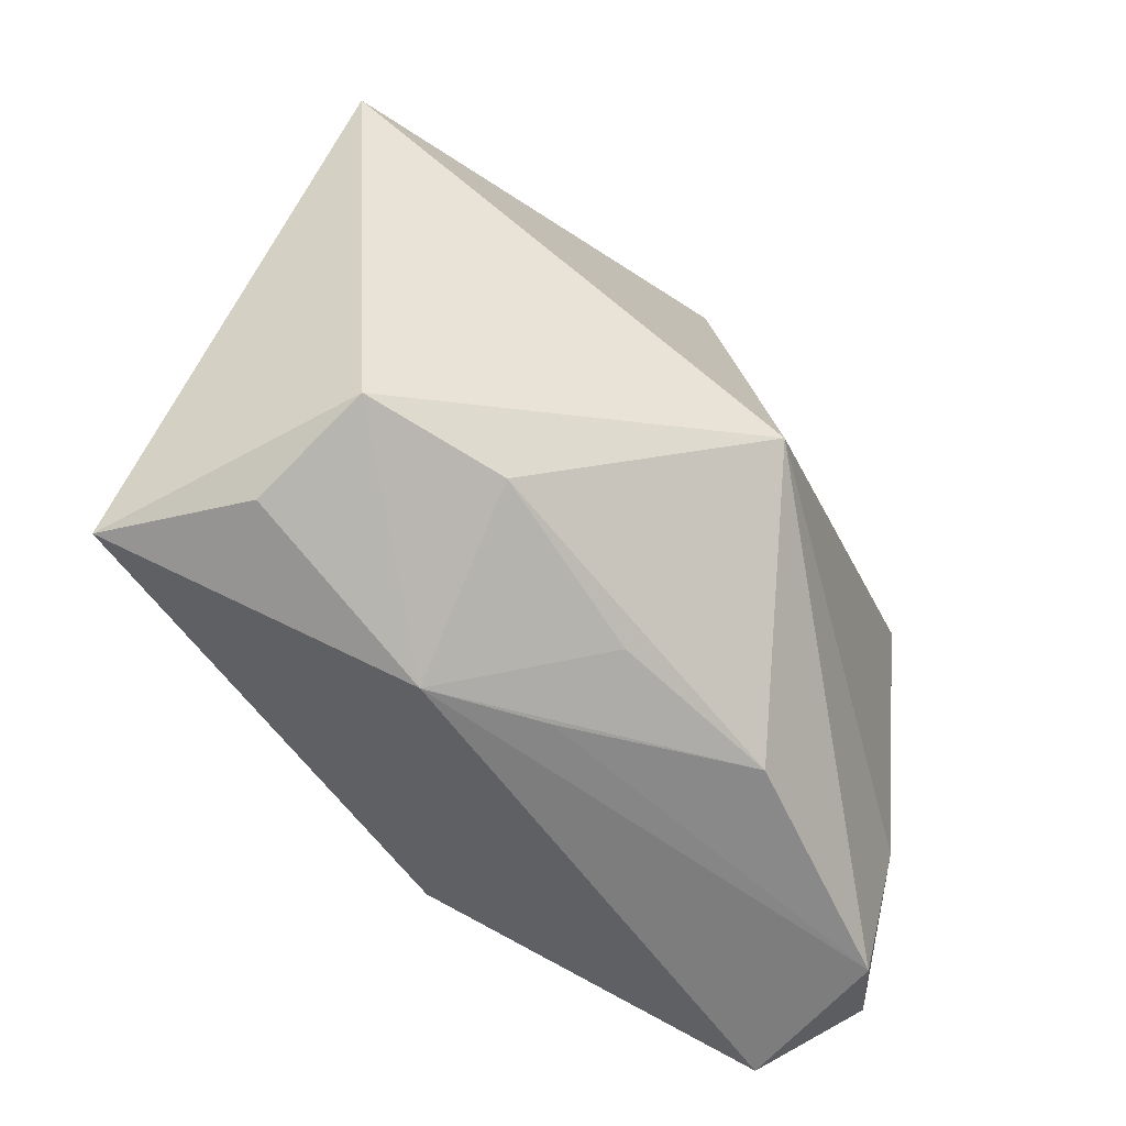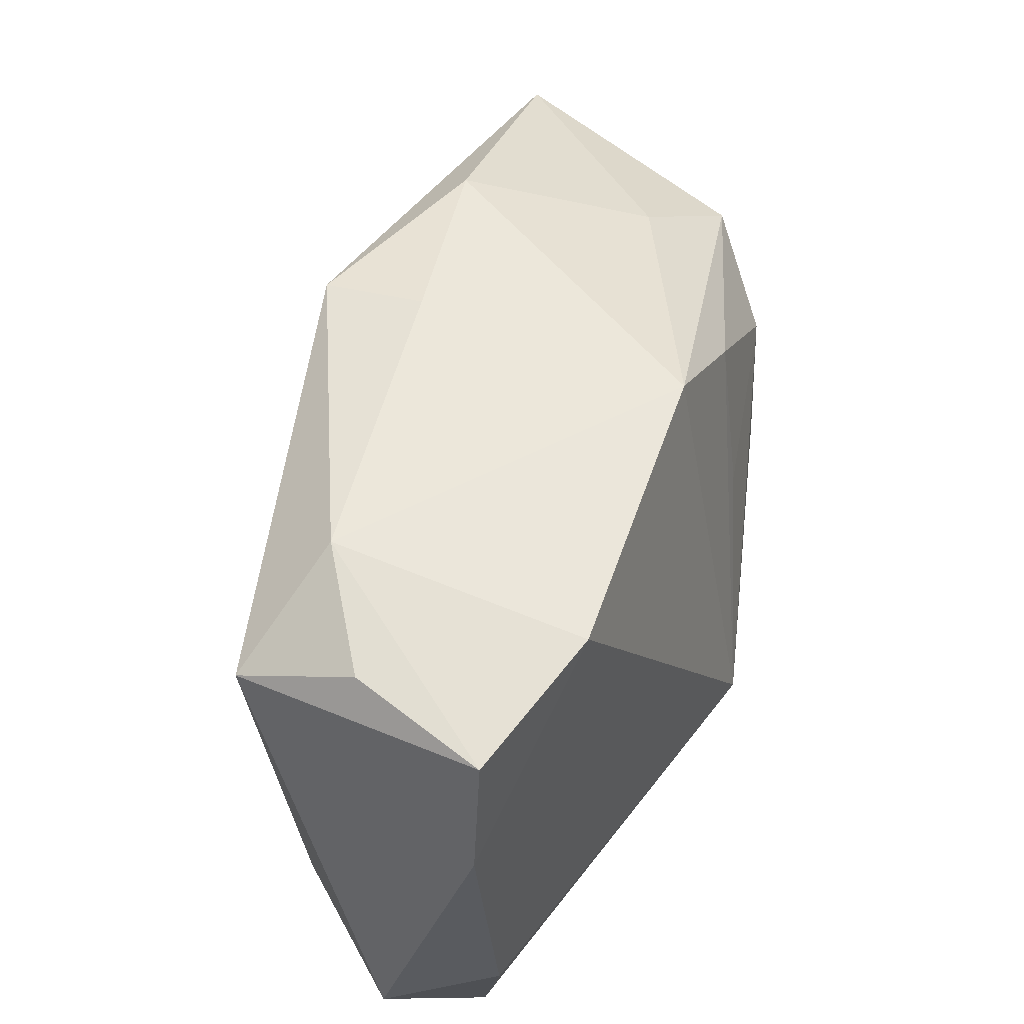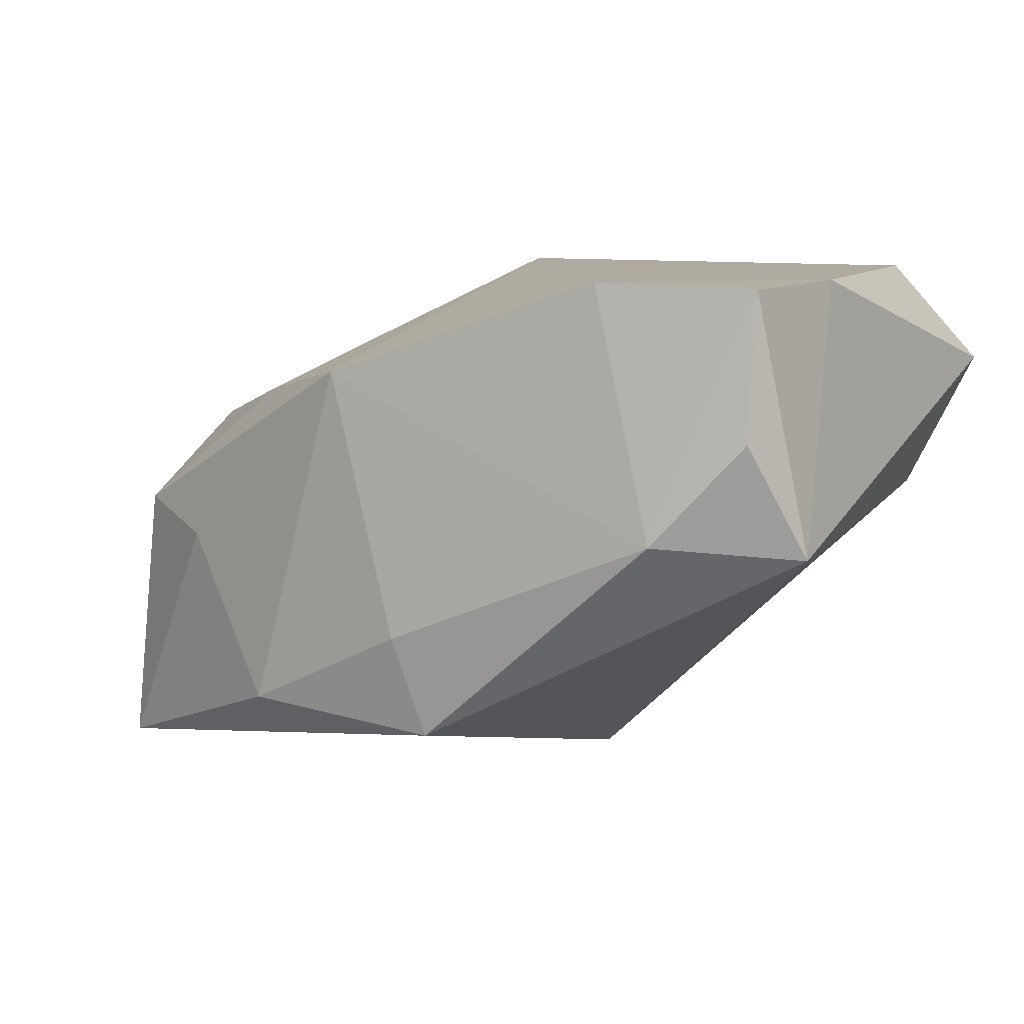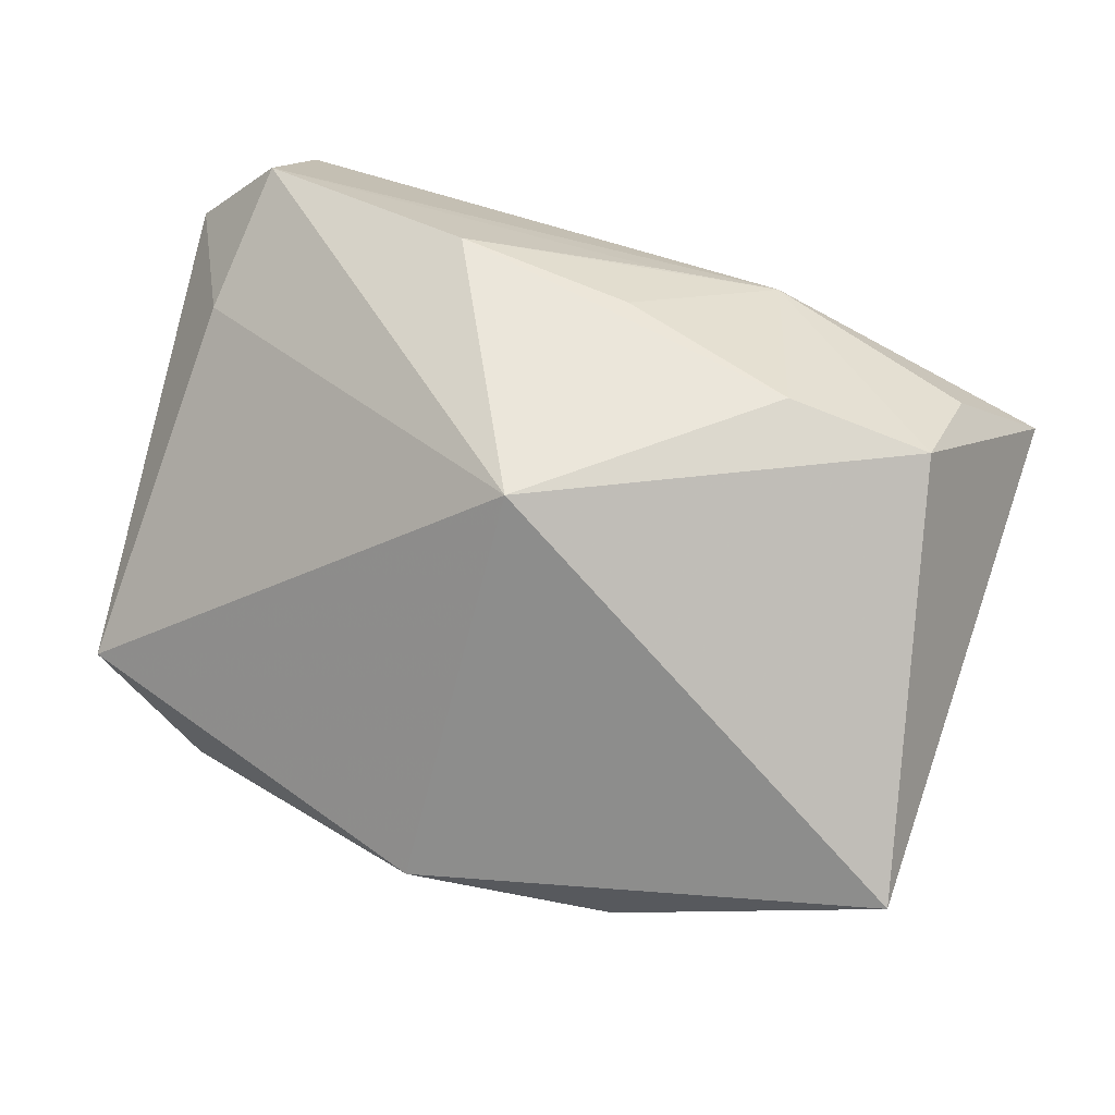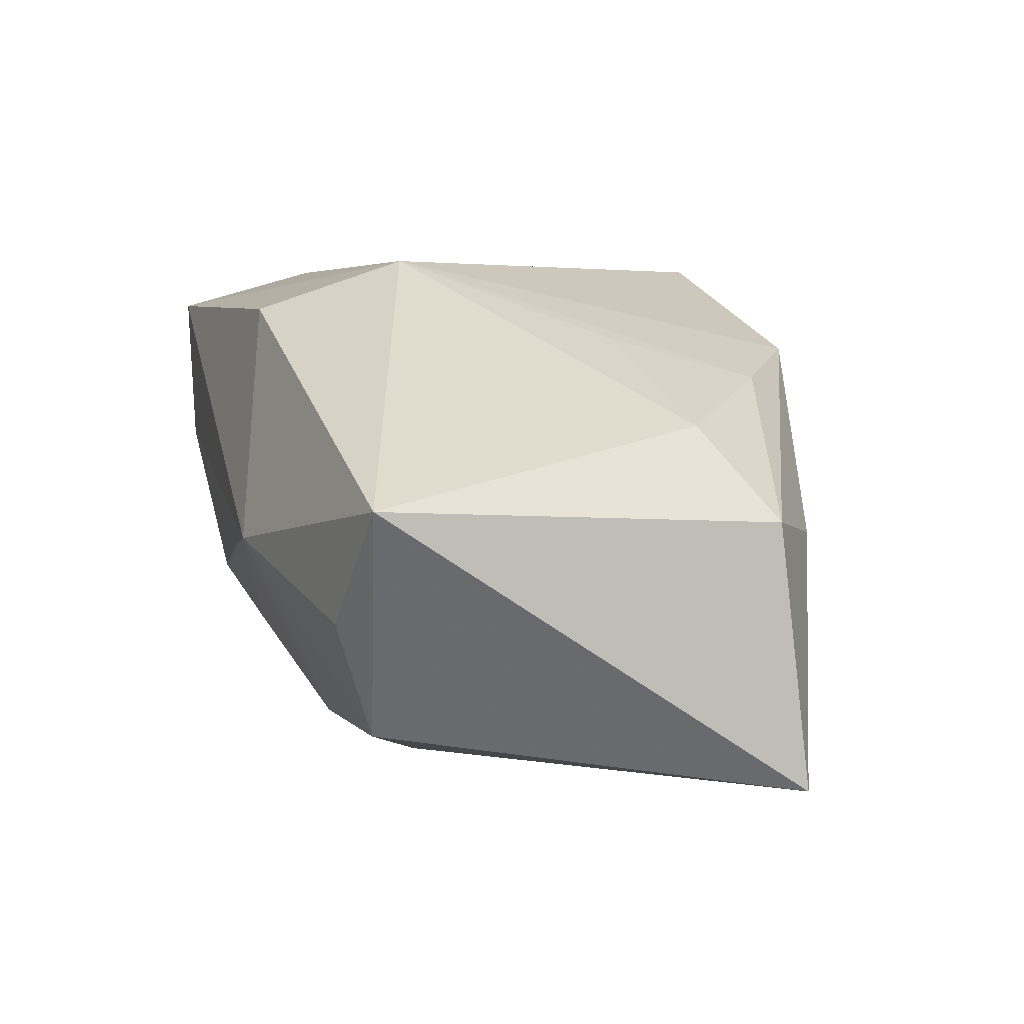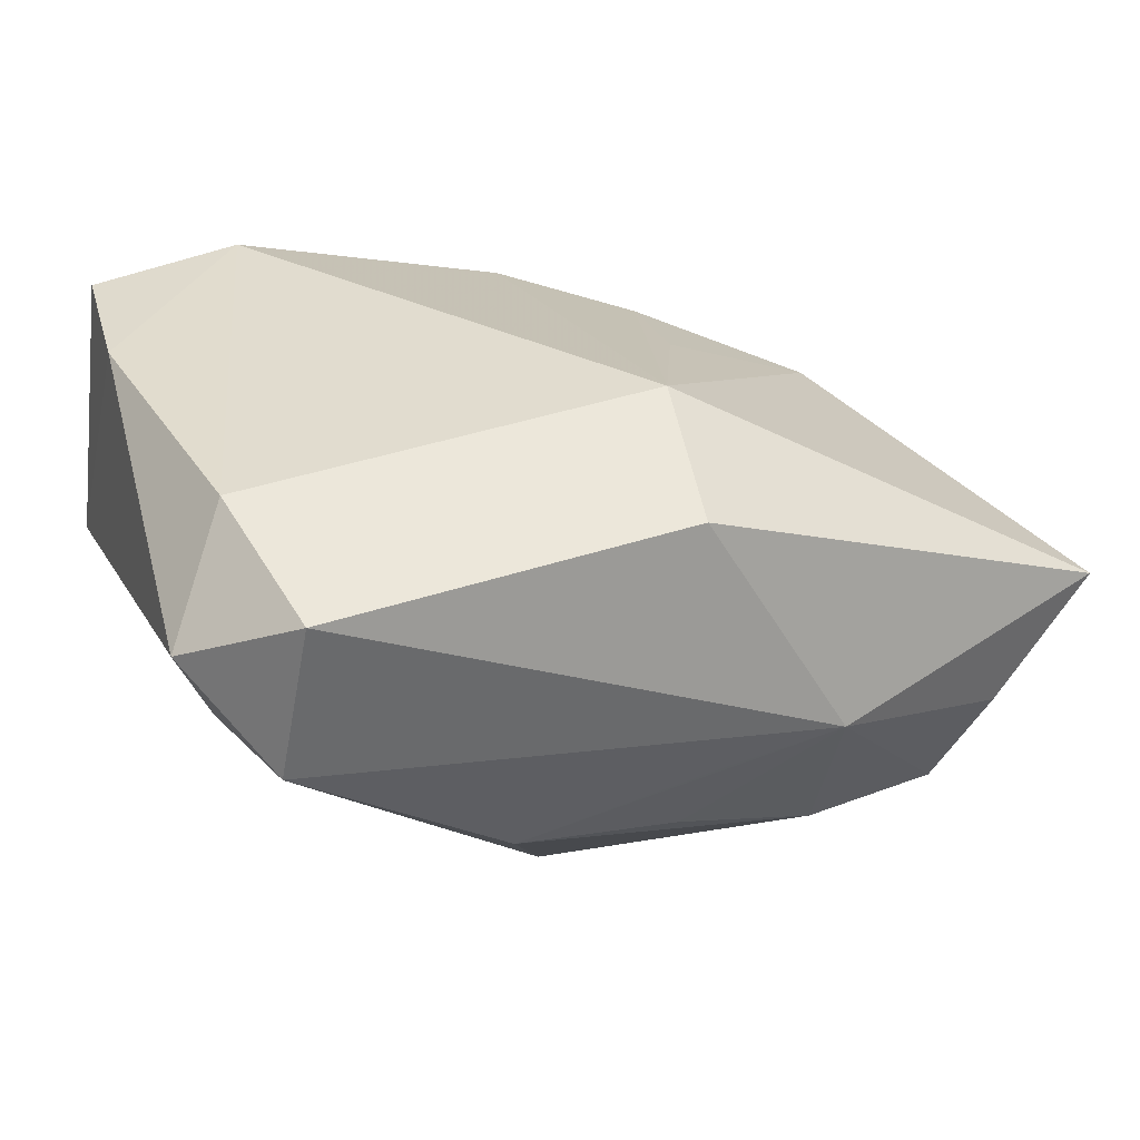
<metadata>
{"format":"obj","ext":"obj","renderer":"f3d","projection":"perspective","resolution":1024,"background":"white","views":[{"elev":-56.6,"azim":149.8,"up":"+Y"},{"elev":51.9,"azim":-52.4,"up":"+Y"},{"elev":9.4,"azim":-150.4,"up":"+Z"},{"elev":-78.5,"azim":-14.0,"up":"+Z"},{"elev":4.6,"azim":75.4,"up":"+Z"},{"elev":34.2,"azim":-21.3,"up":"+Z"}]}
</metadata>
<code>
v -0.03373 0.02468 0.009844
v -0.03812 -0.02124 0.01365
v 0.0427 -0.02166 0.001464
v -0.03405 -0.01409 0.001912
v -0.004572 0.02807 -0.01783
v 0.005996 -0.0119 0.02278
v 0.01409 0.02757 -0.01669
v -0.02001 0.02567 0.02278
v 0.0245 0.02303 -0.00275
v -0.004351 -0.008584 -0.02704
v 0.03331 -0.0232 -0.008726
v -0.03197 -0.01496 0.02278
v 0.0359 0.01873 -0.02475
v -0.001781 0.0292 -0.009066
v -0.02612 0.02754 0.001026
v 0.01563 -0.02859 -0.002879
v 0.01675 0.02035 0.01156
v 0.02965 0.01019 0.007522
v 0.01453 0.006885 0.01528
v -0.01304 -0.02657 -0.008292
v 0.005418 0.0276 0.01429
v 0.02988 -0.0194 -0.01911
v -0.02942 -0.02859 0.01893
v 0.004794 -0.02794 -0.004553
v -0.03377 0.02321 0.02245
v -0.03745 0.0202 -0.0001953
v -0.03191 -0.02765 0.004822
v 0.03499 0.01631 -0.0008214
v 0.003845 -0.02525 0.01813
v 0.017 -0.02098 -0.01884
v -0.03507 0.01021 0.0227
v 0.002306 -0.02493 -0.01196
f 14 21 7
f 4 26 10
f 2 26 4
f 29 3 6
f 6 23 29
f 3 29 16
f 16 29 23
f 14 7 5
f 10 26 5
f 13 28 3
f 13 5 7
f 10 5 13
f 3 28 18
f 6 3 18
f 18 19 6
f 9 7 21
f 21 28 9
f 9 13 7
f 28 13 9
f 31 26 2
f 31 25 26
f 6 21 8
f 25 31 8
f 10 13 22
f 22 13 3
f 27 16 23
f 27 23 2
f 2 4 27
f 27 4 10
f 10 20 27
f 15 5 26
f 14 5 15
f 25 8 15
f 15 21 14
f 15 8 21
f 19 18 17
f 17 21 6
f 6 19 17
f 17 28 21
f 17 18 28
f 2 23 12
f 12 31 2
f 12 23 6
f 6 8 12
f 12 8 31
f 30 22 16
f 30 20 10
f 10 22 30
f 3 16 11
f 11 22 3
f 16 22 11
f 24 20 16
f 16 27 24
f 24 27 20
f 26 25 1
f 1 15 26
f 25 15 1
f 16 20 32
f 32 30 16
f 20 30 32

</code>
